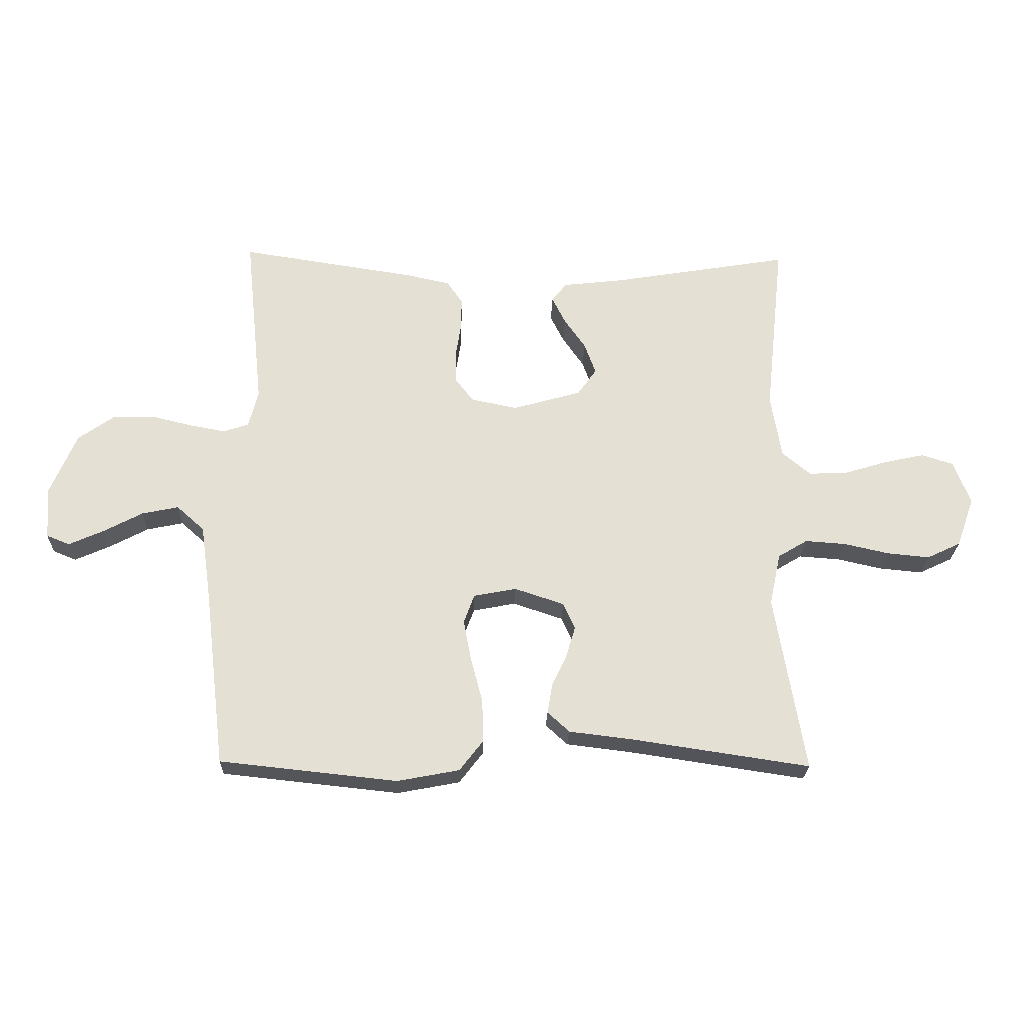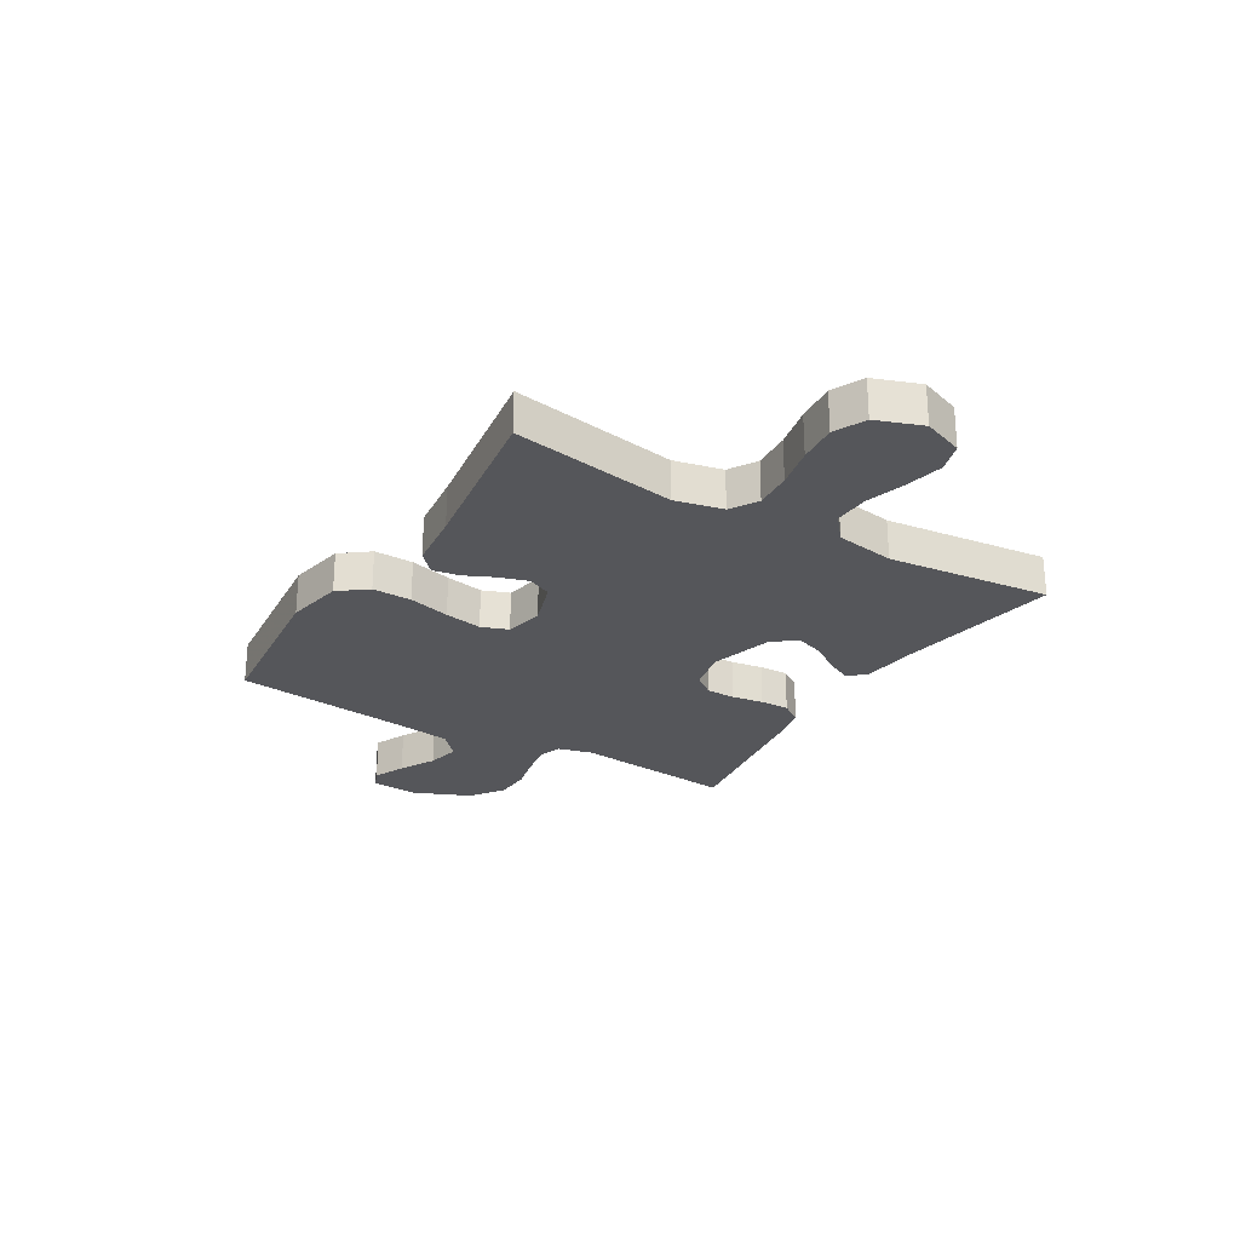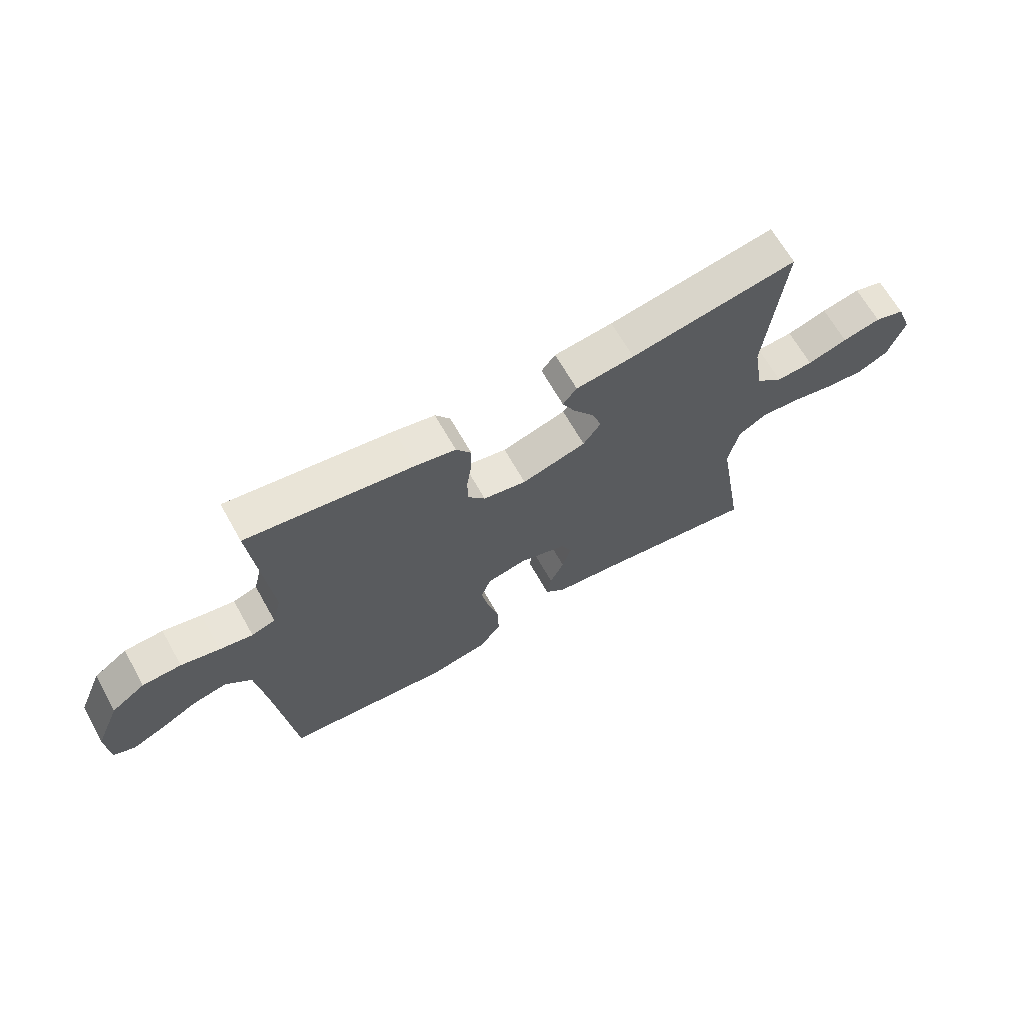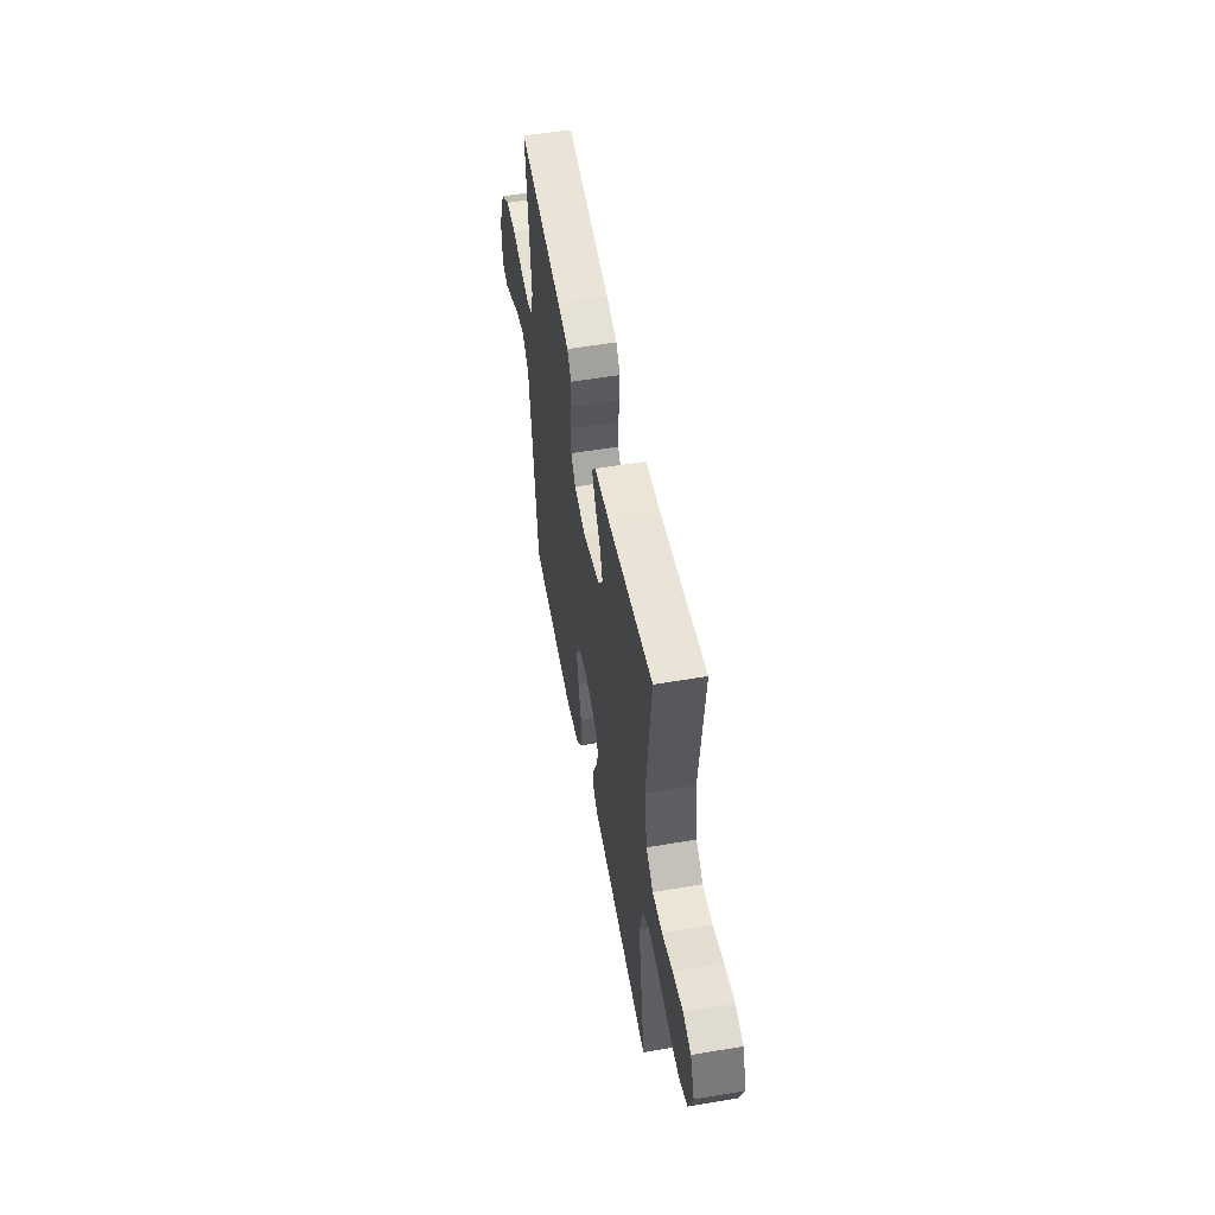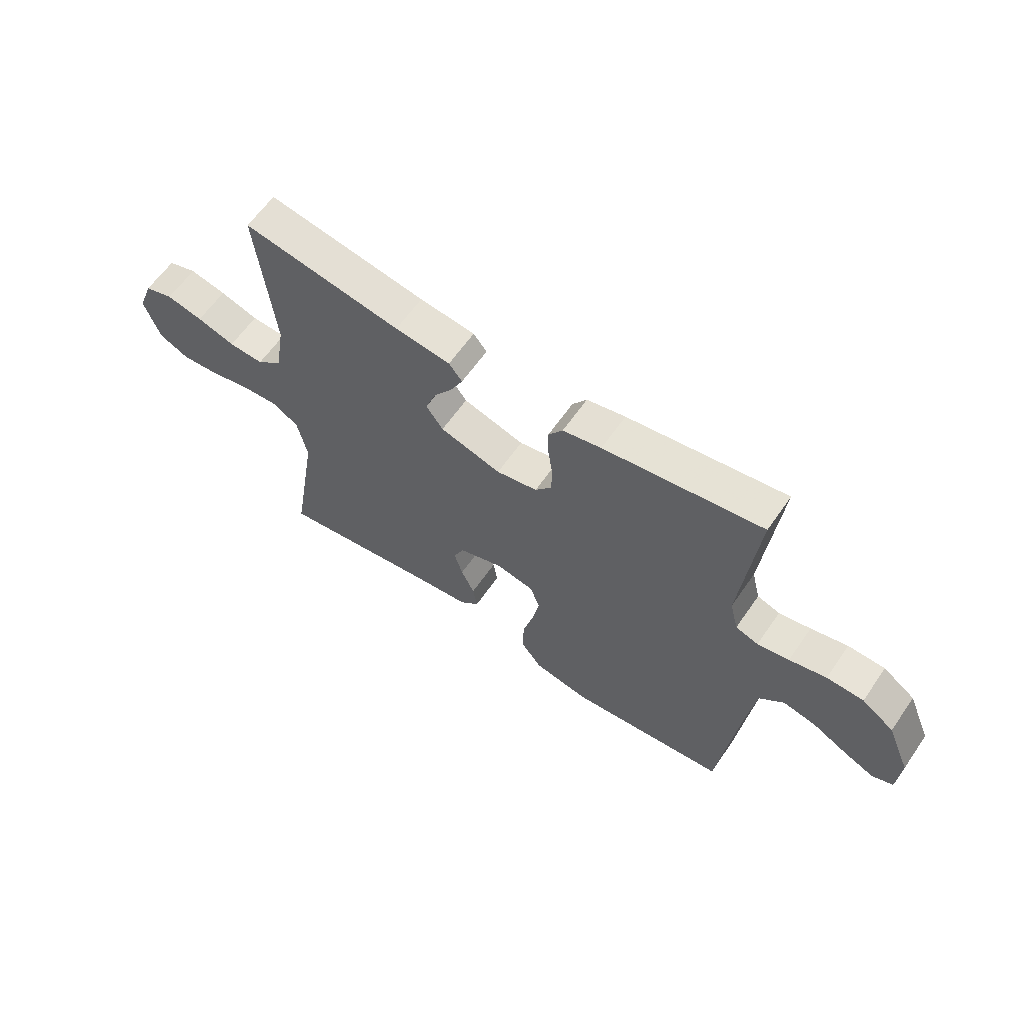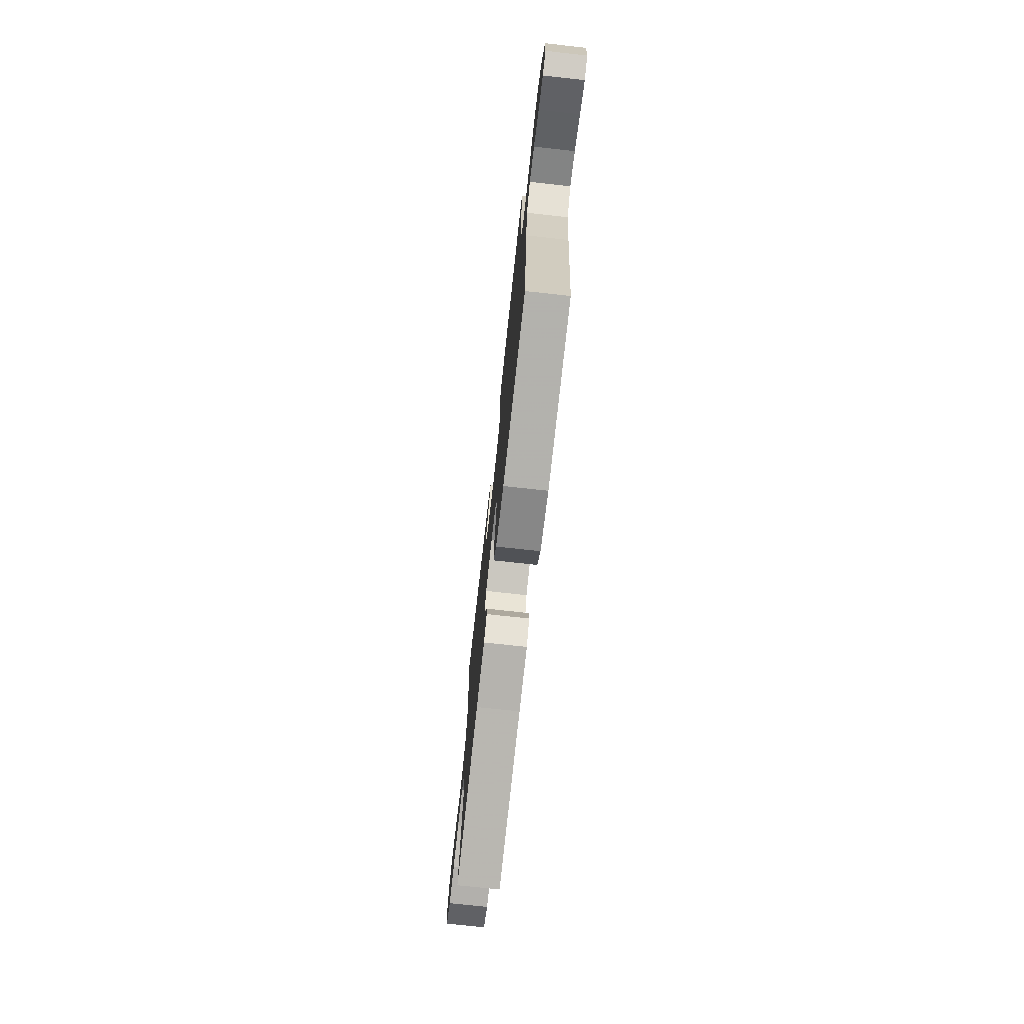
<metadata>
{"format":"obj","ext":"obj","renderer":"f3d","projection":"perspective","resolution":1024,"background":"white","views":[{"elev":-24.3,"azim":178.4,"up":"+Z"},{"elev":-26.1,"azim":-121.1,"up":"+Y"},{"elev":66.4,"azim":150.6,"up":"+Z"},{"elev":53.3,"azim":-100.3,"up":"+Z"},{"elev":61.6,"azim":34.6,"up":"+Z"},{"elev":-73.2,"azim":83.7,"up":"+Z"}]}
</metadata>
<code>
v -0.5 0.07 0.5
v -0.2 0.07 0.45
v -0.095 0.07 0.438
v -0.07 0.07 0.406
v -0.093 0.07 0.36
v -0.129 0.07 0.308
v -0.148 0.07 0.255
v -0.116 0.07 0.21
v 0 0.07 0.177
v 0.078 0.07 0.193
v 0.109 0.07 0.233
v 0.11 0.07 0.287
v 0.101 0.07 0.345
v 0.1 0.07 0.399
v 0.127 0.07 0.438
v 0.2 0.07 0.454
v 0.5 0.07 0.5
v 0.469 0.07 0.2
v 0.485 0.07 0.136
v 0.528 0.07 0.122
v 0.588 0.07 0.133
v 0.658 0.07 0.15
v 0.728 0.07 0.148
v 0.789 0.07 0.105
v 0.833 0.07 0
v 0.827 0.07 -0.088
v 0.788 0.07 -0.104
v 0.729 0.07 -0.078
v 0.663 0.07 -0.043
v 0.601 0.07 -0.03
v 0.554 0.07 -0.072
v 0.536 0.07 -0.2
v 0.5 0.07 -0.5
v 0.2 0.07 -0.532
v 0.095 0.07 -0.512
v 0.055 0.07 -0.46
v 0.057 0.07 -0.388
v 0.077 0.07 -0.312
v 0.09 0.07 -0.243
v 0.072 0.07 -0.194
v 0 0.07 -0.18
v -0.084 0.07 -0.208
v -0.104 0.07 -0.252
v -0.088 0.07 -0.305
v -0.063 0.07 -0.359
v -0.055 0.07 -0.408
v -0.092 0.07 -0.442
v -0.2 0.07 -0.455
v -0.5 0.07 -0.5
v -0.45 0.07 -0.2
v -0.469 0.07 -0.112
v -0.519 0.07 -0.082
v -0.588 0.07 -0.087
v -0.664 0.07 -0.104
v -0.736 0.07 -0.111
v -0.793 0.07 -0.084
v -0.823 0.07 0
v -0.795 0.07 0.074
v -0.741 0.07 0.091
v -0.672 0.07 0.076
v -0.6 0.07 0.054
v -0.534 0.07 0.051
v -0.486 0.07 0.091
v -0.468 0.07 0.2
v -0.5 0 0.5
v -0.2 0 0.45
v -0.095 0 0.438
v -0.07 0 0.406
v -0.093 0 0.36
v -0.129 0 0.308
v -0.148 0 0.255
v -0.116 0 0.21
v 0 0 0.177
v 0.078 0 0.193
v 0.109 0 0.233
v 0.11 0 0.287
v 0.101 0 0.345
v 0.1 0 0.399
v 0.127 0 0.438
v 0.2 0 0.454
v 0.5 0 0.5
v 0.469 0 0.2
v 0.485 0 0.136
v 0.528 0 0.122
v 0.588 0 0.133
v 0.658 0 0.15
v 0.728 0 0.148
v 0.789 0 0.105
v 0.833 0 0
v 0.827 0 -0.088
v 0.788 0 -0.104
v 0.729 0 -0.078
v 0.663 0 -0.043
v 0.601 0 -0.03
v 0.554 0 -0.072
v 0.536 0 -0.2
v 0.5 0 -0.5
v 0.2 0 -0.532
v 0.095 0 -0.512
v 0.055 0 -0.46
v 0.057 0 -0.388
v 0.077 0 -0.312
v 0.09 0 -0.243
v 0.072 0 -0.194
v 0 0 -0.18
v -0.084 0 -0.208
v -0.104 0 -0.252
v -0.088 0 -0.305
v -0.063 0 -0.359
v -0.055 0 -0.408
v -0.092 0 -0.442
v -0.2 0 -0.455
v -0.5 0 -0.5
v -0.45 0 -0.2
v -0.469 0 -0.112
v -0.519 0 -0.082
v -0.588 0 -0.087
v -0.664 0 -0.104
v -0.736 0 -0.111
v -0.793 0 -0.084
v -0.823 0 0
v -0.795 0 0.074
v -0.741 0 0.091
v -0.672 0 0.076
v -0.6 0 0.054
v -0.534 0 0.051
v -0.486 0 0.091
v -0.468 0 0.2
f 59 60 61
f 58 59 61
f 57 58 61
f 56 57 61
f 55 56 61
f 54 55 61
f 53 54 61
f 52 53 61 62
f 51 52 62 63
f 48 49 50
f 51 63 64
f 50 51 64
f 48 50 64
f 47 48 64
f 46 47 64
f 45 46 64
f 44 45 64
f 36 37 38
f 35 36 38
f 34 35 38
f 33 34 38
f 32 33 38
f 31 32 38 39
f 30 31 39 40
f 27 28 29
f 26 27 29
f 25 26 29
f 24 25 29
f 23 24 29
f 22 23 29
f 21 22 29
f 20 21 29 30
f 30 40 41
f 20 30 41
f 19 20 41
f 16 17 18
f 15 16 18
f 14 15 18
f 13 14 18
f 12 13 18
f 11 12 18 19
f 4 5 6
f 3 4 6
f 2 3 6
f 2 6 7
f 1 2 7
f 43 44 64 1
f 19 41 42
f 11 19 42
f 10 11 42
f 9 10 42 43
f 8 9 43
f 1 7 8 43
f 125 124 123
f 125 123 122
f 125 122 121
f 125 121 120
f 125 120 119
f 125 119 118
f 125 118 117
f 126 125 117 116
f 127 126 116 115
f 114 113 112
f 128 127 115
f 128 115 114
f 128 114 112
f 128 112 111
f 128 111 110
f 128 110 109
f 128 109 108
f 102 101 100
f 102 100 99
f 102 99 98
f 102 98 97
f 102 97 96
f 103 102 96 95
f 104 103 95 94
f 93 92 91
f 93 91 90
f 93 90 89
f 93 89 88
f 93 88 87
f 93 87 86
f 93 86 85
f 94 93 85 84
f 105 104 94
f 105 94 84
f 105 84 83
f 82 81 80
f 82 80 79
f 82 79 78
f 82 78 77
f 82 77 76
f 83 82 76 75
f 70 69 68
f 70 68 67
f 70 67 66
f 71 70 66
f 71 66 65
f 65 128 108 107
f 106 105 83
f 106 83 75
f 106 75 74
f 107 106 74 73
f 107 73 72
f 107 72 71 65
f 1 65 66 2
f 2 66 67 3
f 3 67 68 4
f 4 68 69 5
f 5 69 70 6
f 6 70 71 7
f 7 71 72 8
f 8 72 73 9
f 9 73 74 10
f 10 74 75 11
f 11 75 76 12
f 12 76 77 13
f 13 77 78 14
f 14 78 79 15
f 15 79 80 16
f 16 80 81 17
f 17 81 82 18
f 18 82 83 19
f 19 83 84 20
f 20 84 85 21
f 21 85 86 22
f 22 86 87 23
f 23 87 88 24
f 24 88 89 25
f 25 89 90 26
f 26 90 91 27
f 27 91 92 28
f 28 92 93 29
f 29 93 94 30
f 30 94 95 31
f 31 95 96 32
f 32 96 97 33
f 33 97 98 34
f 34 98 99 35
f 35 99 100 36
f 36 100 101 37
f 37 101 102 38
f 38 102 103 39
f 39 103 104 40
f 40 104 105 41
f 41 105 106 42
f 42 106 107 43
f 43 107 108 44
f 44 108 109 45
f 45 109 110 46
f 46 110 111 47
f 47 111 112 48
f 48 112 113 49
f 49 113 114 50
f 50 114 115 51
f 51 115 116 52
f 52 116 117 53
f 53 117 118 54
f 54 118 119 55
f 55 119 120 56
f 56 120 121 57
f 57 121 122 58
f 58 122 123 59
f 59 123 124 60
f 60 124 125 61
f 61 125 126 62
f 62 126 127 63
f 63 127 128 64
f 64 128 65 1

</code>
